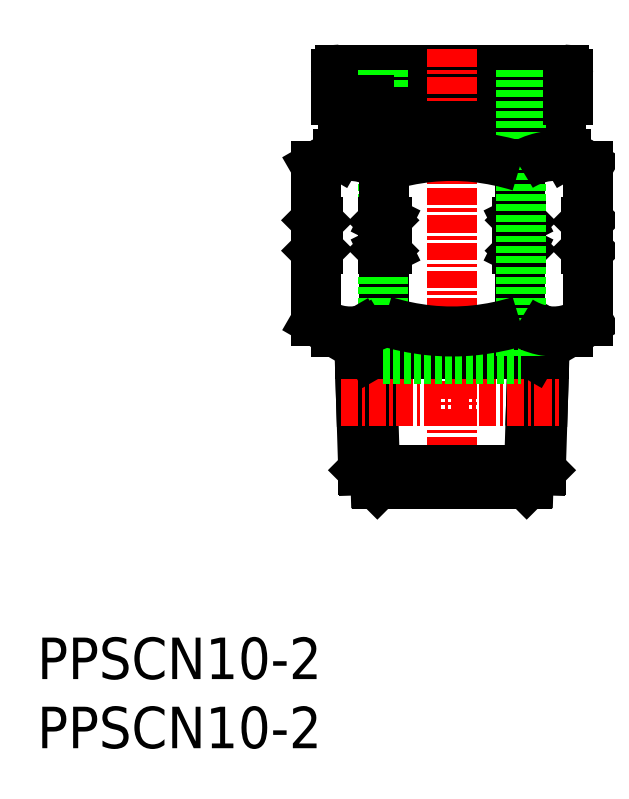
<metadata>
{"format":"dxf","ext":"dxf","renderer":"ezdxf+matplotlib","layout":"modelspace","background":"white","min_lineweight":24,"dpi":150}
</metadata>
<code>
0
SECTION
2
ENTITIES
0
INSERT
8
0
2
*U5
10
0
20
0
30
0
0
INSERT
8
0
2
*U6
10
0
20
0
30
0
0
LINE
8
0
10
34.91
20
35.98
30
0
11
34.71
21
36.08
31
0
0
LINE
8
0
10
25.09
20
35.98
30
0
11
25.09
21
30.9
31
0
0
LINE
8
0
10
34.91
20
35.98
30
0
11
34.91
21
30.9
31
0
0
LINE
8
0
10
34.91
20
35.98
30
0
11
35.01
21
36.08
31
0
0
LINE
8
0
10
34.71
20
38.08
30
0
11
35.01
21
38.08
31
0
0
LINE
8
0
10
34.71
20
36.08
30
0
11
35.01
21
36.08
31
0
0
LINE
8
0
10
34.91
20
38.18
30
0
11
34.71
21
38.08
31
0
0
LINE
8
0
10
39.81
20
35.98
30
0
11
39.81
21
30.9
31
0
0
LINE
8
0
10
39.71
20
38.08
30
0
11
39.71
21
36.08
31
0
0
LINE
8
0
10
39.81
20
42.08
30
0
11
39.81
21
38.18
31
0
0
LINE
8
0
10
34.91
20
38.18
30
0
11
35.01
21
38.08
31
0
0
LINE
8
0
10
39.81
20
38.18
30
0
11
39.71
21
38.08
31
0
0
LINE
8
0
10
25.09
20
35.98
30
0
11
25.29
21
36.08
31
0
0
LINE
8
0
10
25.09
20
35.98
30
0
11
24.99
21
36.08
31
0
0
LINE
8
0
10
25.09
20
38.18
30
0
11
25.29
21
38.08
31
0
0
LINE
8
0
10
25.09
20
38.18
30
0
11
24.99
21
38.08
31
0
0
LINE
8
0
10
35.01
20
38.08
30
0
11
35.01
21
36.08
31
0
0
LINE
8
0
10
34.71
20
38.08
30
0
11
34.71
21
36.08
31
0
0
LINE
8
0
10
24.99
20
38.08
30
0
11
24.99
21
36.08
31
0
0
LINE
8
0
10
20.19
20
35.98
30
0
11
20.19
21
30.9
31
0
0
LINE
8
0
10
20.19
20
35.98
30
0
11
20.29
21
36.08
31
0
0
LINE
8
0
10
39.81
20
35.98
30
0
11
39.71
21
36.08
31
0
0
LINE
8
0
10
25.29
20
38.08
30
0
11
25.29
21
36.08
31
0
0
LINE
8
0
10
20.29
20
38.08
30
0
11
20.29
21
36.08
31
0
0
LINE
8
0
10
20.19
20
38.18
30
0
11
20.29
21
38.08
31
0
0
LINE
8
0
10
21.6
20
48.78
30
0
11
21.6
21
46.88
31
0
0
LINE
8
0
10
21.9
20
49.08
30
0
11
38.1
21
49.08
31
0
0
LINE
8
0
10
21.6
20
46.88
30
0
11
38.4
21
46.88
31
0
0
LINE
8
0
10
25
20
49.08
30
0
11
25
21
28.18
31
0
0
LINE
8
0
10
37.1
20
44.41
30
0
11
22.9
21
44.41
31
0
0
LINE
8
0
10
37.1
20
44.41
30
0
11
37.1
21
43.58
31
0
0
LINE
8
0
10
22.9
20
44.41
30
0
11
22.9
21
43.58
31
0
0
LINE
8
0
10
36.9
20
44.58
30
0
11
37.1
21
44.41
31
0
0
LINE
8
0
10
37.1
20
44.76
30
0
11
36.9
21
44.58
31
0
0
LINE
8
0
10
23.1
20
44.58
30
0
11
22.9
21
44.41
31
0
0
LINE
8
0
10
22.9
20
44.76
30
0
11
23.1
21
44.58
31
0
0
LINE
8
0
10
36.03
20
46.88
30
0
11
36.03
21
45.78
31
0
0
LINE
8
0
10
23.97
20
46.88
30
0
11
23.97
21
45.78
31
0
0
LINE
8
0
10
22.9
20
45.78
30
0
11
22.9
21
44.76
31
0
0
LINE
8
0
10
37.1
20
45.78
30
0
11
37.1
21
44.76
31
0
0
LINE
8
0
10
22.9
20
45.78
30
0
11
37.1
21
45.78
31
0
0
LINE
8
0
10
24.28
20
25.09
30
0
11
24.46
21
19.22
31
0
0
LINE
8
0
10
23.42
20
25.09
30
0
11
23.58
21
20.11
31
0
0
LINE
8
CENTER
10
30
20
50.54
30
0
11
30
21
17.12
31
0
0
LINE
8
0
10
35.72
20
25.09
30
0
11
35.54
21
19.22
31
0
0
LINE
8
0
10
36.58
20
25.09
30
0
11
36.42
21
20.11
31
0
0
LINE
8
0
10
22.1
20
43.58
30
0
11
37.9
21
43.58
31
0
0
LINE
8
0
10
25.09
20
42.08
30
0
11
25.09
21
38.18
31
0
0
LINE
8
0
10
34.91
20
42.08
30
0
11
34.91
21
38.18
31
0
0
LINE
8
0
10
20.19
20
42.08
30
0
11
21.75
21
42.98
31
0
0
LINE
8
0
10
38.25
20
42.98
30
0
11
39.81
21
42.08
31
0
0
LINE
8
0
10
37.9
20
43.58
30
0
11
38.25
21
42.98
31
0
0
LINE
8
0
10
21.75
20
42.98
30
0
11
22.1
21
43.58
31
0
0
LINE
8
0
10
38.4
20
30.08
30
0
11
39.81
21
30.9
31
0
0
LINE
8
0
10
20.19
20
30.9
30
0
11
21.6
21
30.08
31
0
0
LINE
8
0
10
36.73
20
30.08
30
0
11
36.58
21
25.09
31
0
0
LINE
8
0
10
24.17
20
28.52
30
0
11
24.28
21
25.09
31
0
0
LINE
8
0
10
24.6
20
19.08
30
0
11
35.4
21
19.08
31
0
0
LINE
8
0
10
23.27
20
30.08
30
0
11
23.42
21
25.09
31
0
0
LINE
8
0
10
35.83
20
28.52
30
0
11
35.72
21
25.09
31
0
0
LINE
8
CENTER
10
21.96
20
25.09
30
0
11
37.87
21
25.09
31
0
0
LINE
8
0
10
23.27
20
30.08
30
0
11
24.17
21
28.52
31
0
0
LINE
8
0
10
24.6
20
19.08
30
0
11
23.58
21
20.11
31
0
0
LINE
8
0
10
35.4
20
19.08
30
0
11
36.42
21
20.11
31
0
0
LINE
8
0
10
23.58
20
20.11
30
0
11
36.42
21
20.11
31
0
0
LINE
8
0
10
35.83
20
28.52
30
0
11
36.73
21
30.08
31
0
0
LINE
8
0
10
23.31
20
28.52
30
0
11
36.69
21
28.52
31
0
0
LINE
8
0
10
20.19
20
42.08
30
0
11
20.19
21
38.18
31
0
0
LINE
8
0
10
21.75
20
42.98
30
0
11
38.25
21
42.98
31
0
0
LINE
8
0
10
21.6
20
30.08
30
0
11
38.4
21
30.08
31
0
0
LINE
8
0
10
22.9
20
44.76
30
0
11
37.1
21
44.76
31
0
0
LINE
8
0
10
23.1
20
44.58
30
0
11
36.9
21
44.58
31
0
0
LINE
8
0
10
35
20
49.08
30
0
11
35
21
28.18
31
0
0
LINE
8
0
10
25
20
28.18
30
0
11
35
21
28.18
31
0
0
LINE
8
0
10
38.4
20
48.78
30
0
11
38.4
21
46.88
31
0
0
LINE
8
0
10
24.99
20
36.08
30
0
11
25.29
21
36.08
31
0
0
LINE
8
0
10
24.99
20
38.08
30
0
11
25.29
21
38.08
31
0
0
POLYLINE
8
0
66
     1
10
0
20
0
30
0
0
VERTEX
8
0
10
20.19
20
42.08
30
0
42
-0.08355
0
VERTEX
8
0
10
21.78
20
42.74
30
0
42
-0.113
0
VERTEX
8
0
10
23.5
20
42.74
30
0
42
-0.08355
0
VERTEX
8
0
10
25.09
20
42.08
30
0
0
SEQEND
8
0
0
POLYLINE
8
0
66
     1
10
0
20
0
30
0
0
VERTEX
8
0
10
25.09
20
30.9
30
0
42
-0.08355
0
VERTEX
8
0
10
23.5
20
30.24
30
0
42
-0.113
0
VERTEX
8
0
10
21.78
20
30.24
30
0
42
-0.08355
0
VERTEX
8
0
10
20.19
20
30.9
30
0
0
SEQEND
8
0
0
POLYLINE
8
0
66
     1
10
0
20
0
30
0
0
VERTEX
8
0
10
34.91
20
30.9
30
0
42
-0.04874
0
VERTEX
8
0
10
31.66
20
30.23
30
0
42
-0.05302
0
VERTEX
8
0
10
28.34
20
30.23
30
0
42
-0.04875
0
VERTEX
8
0
10
25.09
20
30.9
30
0
0
SEQEND
8
0
0
POLYLINE
8
0
66
     1
10
0
20
0
30
0
0
VERTEX
8
0
10
39.81
20
30.9
30
0
42
-0.08355
0
VERTEX
8
0
10
38.22
20
30.24
30
0
42
-0.113
0
VERTEX
8
0
10
36.5
20
30.24
30
0
42
-0.08355
0
VERTEX
8
0
10
34.91
20
30.9
30
0
0
SEQEND
8
0
0
POLYLINE
8
0
66
     1
10
0
20
0
30
0
0
VERTEX
8
0
10
34.91
20
42.08
30
0
42
-0.08355
0
VERTEX
8
0
10
36.5
20
42.74
30
0
42
-0.113
0
VERTEX
8
0
10
38.22
20
42.74
30
0
42
-0.08355
0
VERTEX
8
0
10
39.81
20
42.08
30
0
0
SEQEND
8
0
0
POLYLINE
8
0
66
     1
10
0
20
0
30
0
0
VERTEX
8
0
10
25.09
20
42.08
30
0
42
-0.04874
0
VERTEX
8
0
10
28.34
20
42.75
30
0
42
-0.05302
0
VERTEX
8
0
10
31.66
20
42.75
30
0
42
-0.04875
0
VERTEX
8
0
10
34.91
20
42.08
30
0
0
SEQEND
8
0
0
ARC
8
0
10
21.9
20
48.78
30
0
40
0.3
50
90
51
180
0
ARC
8
0
10
38.1
20
48.78
30
0
40
0.3
50
0
51
90
0
ENDSEC
0
EOF

</code>
